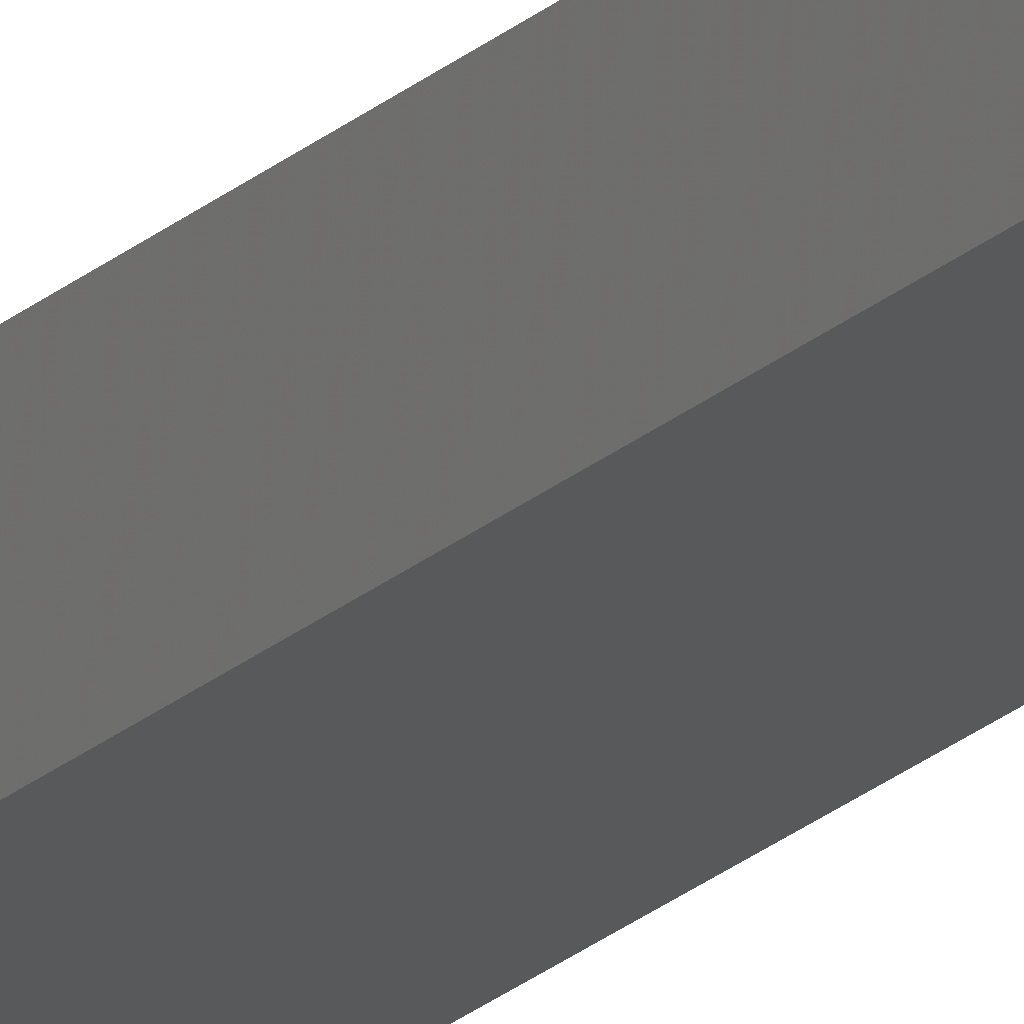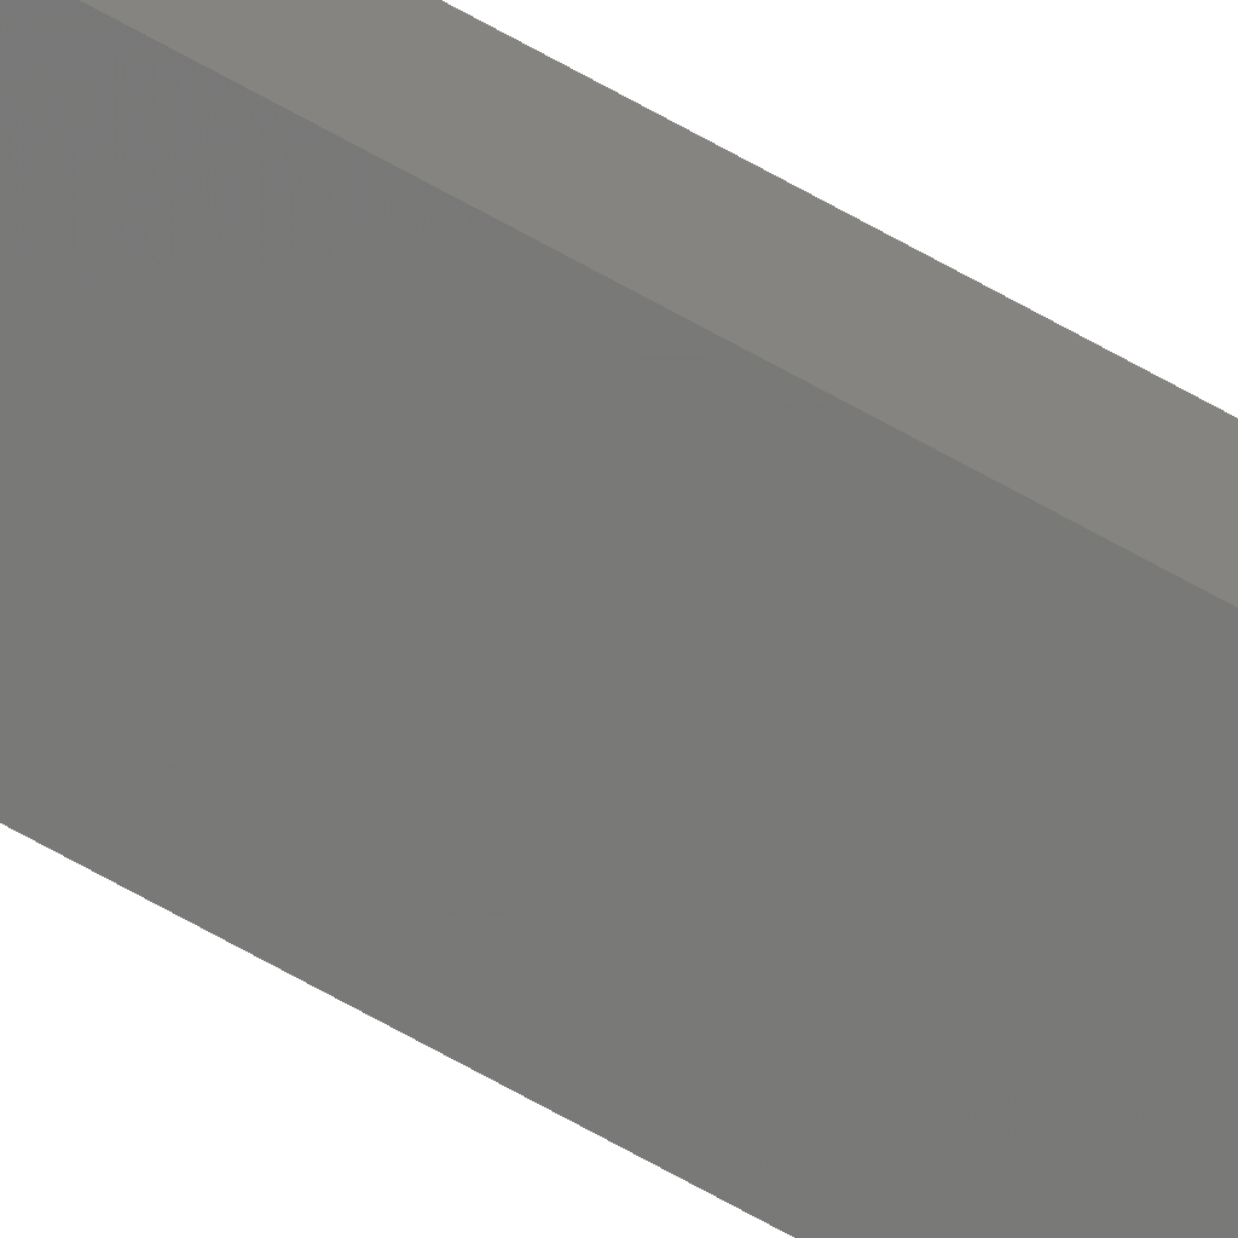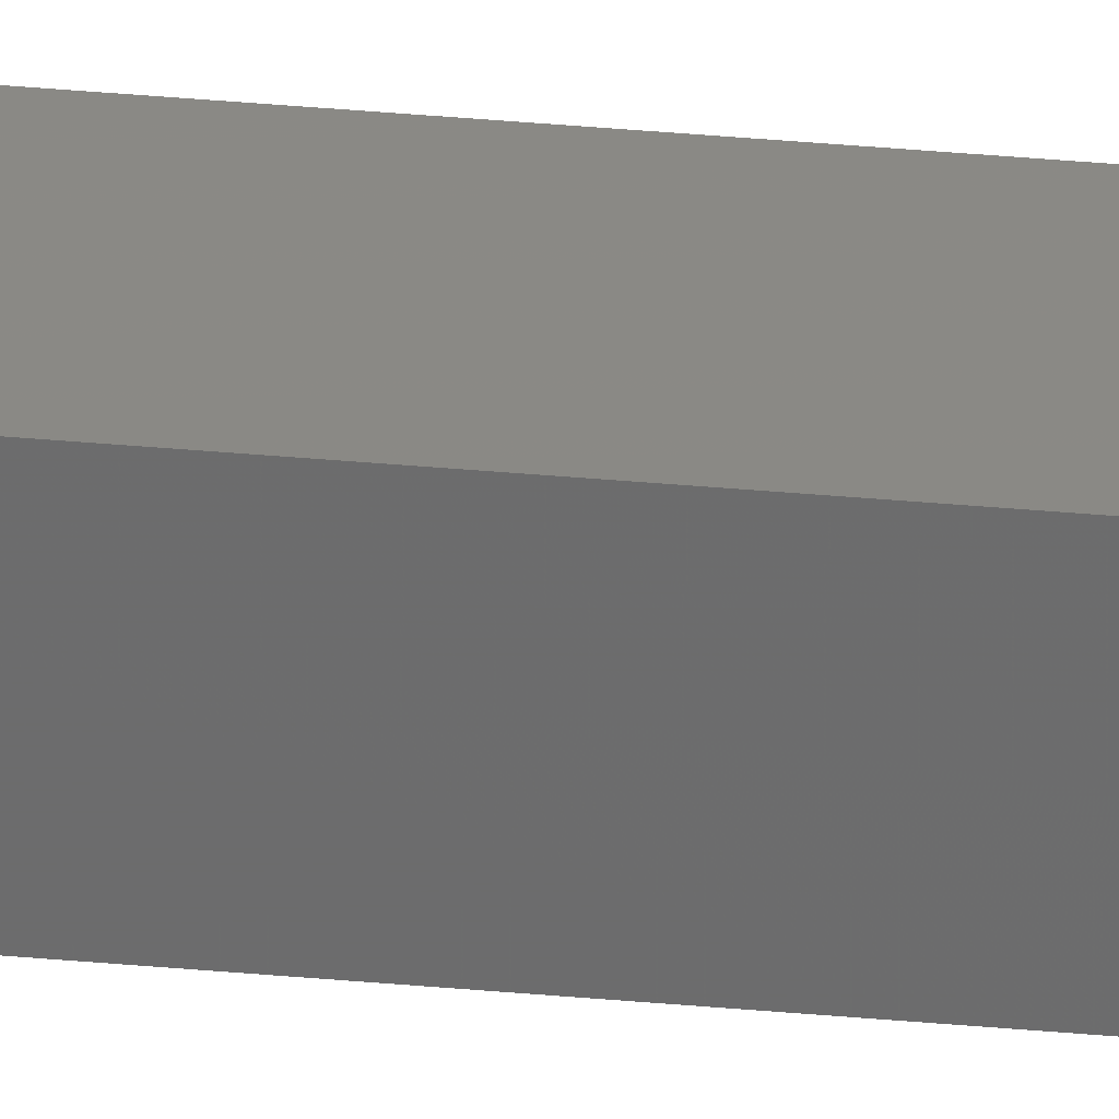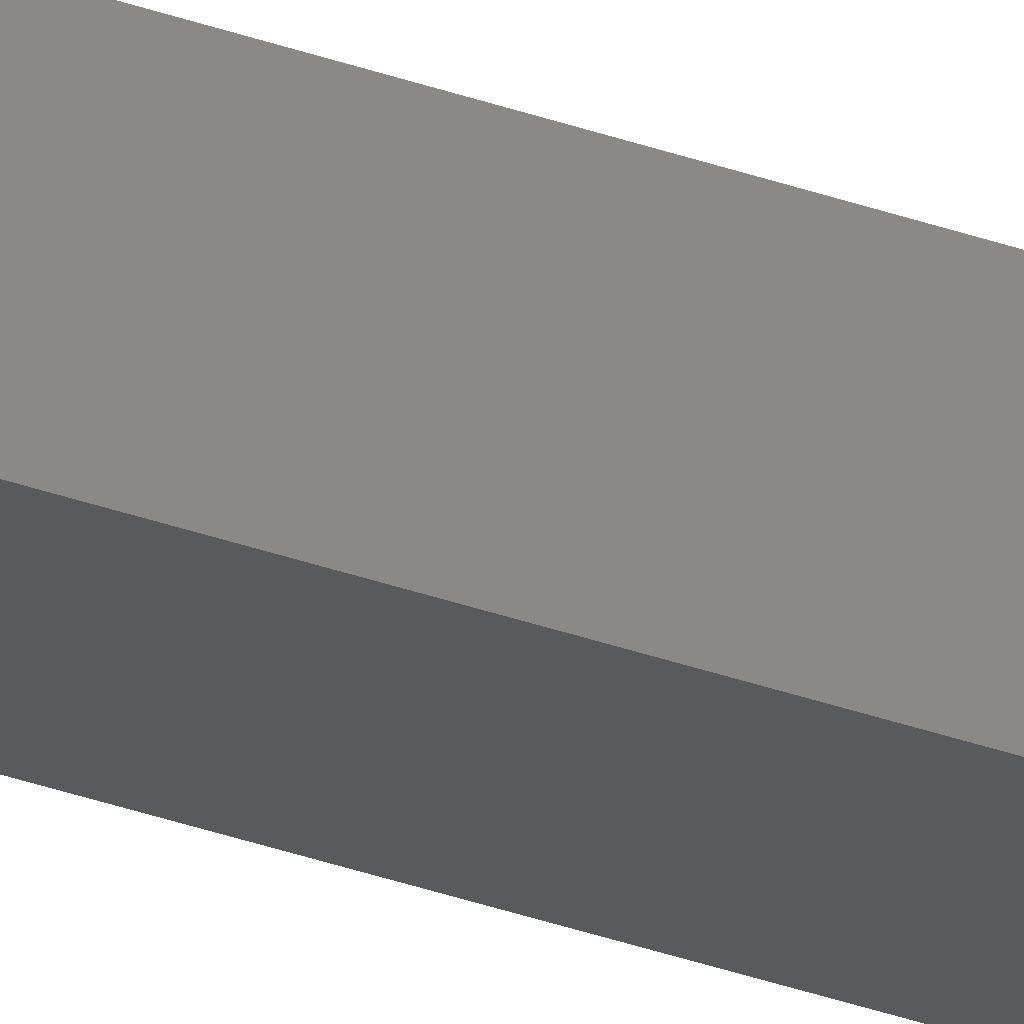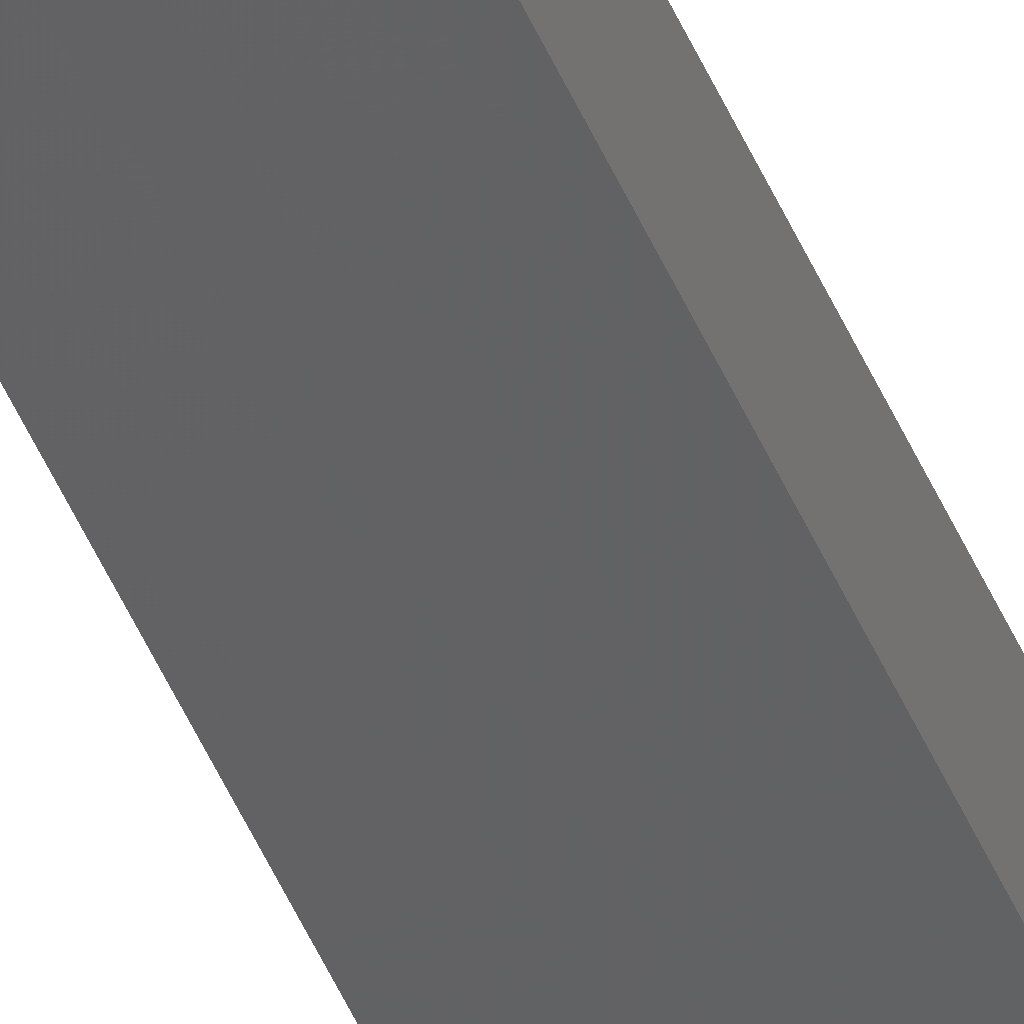
<metadata>
{"format":"stl","ext":"stl","renderer":"f3d","projection":"perspective","resolution":1024,"background":"white","views":[{"elev":-17.7,"azim":-28.2,"up":"+Y"},{"elev":-66.1,"azim":-119.8,"up":"+Y"},{"elev":23.2,"azim":100.3,"up":"+Y"},{"elev":-28.5,"azim":60.3,"up":"+Y"},{"elev":-44.5,"azim":-158.9,"up":"+Y"}]}
</metadata>
<code>
# stl→obj: 16 verts, 28 faces
v 9.818 3.857 230
v 9.818 3.857 233.6
v 9.838 3.855 233.6
v 9.838 3.855 230
v 9.857 3.853 233.6
v 9.857 3.853 230
v 9.877 3.851 233.6
v 9.877 3.851 230
v 9.872 3.801 230
v 9.872 3.801 233.6
v 9.812 3.807 233.6
v 9.812 3.807 230
v 9.832 3.805 233.6
v 9.832 3.805 230
v 9.852 3.803 233.6
v 9.852 3.803 230
f 1 2 3
f 4 3 5
f 4 1 3
f 6 5 7
f 6 4 5
f 8 6 7
f 9 8 7
f 9 7 10
f 11 12 13
f 13 14 15
f 12 14 13
f 14 16 15
f 15 9 10
f 16 9 15
f 1 12 11
f 1 11 2
f 16 8 9
f 16 6 8
f 14 4 16
f 16 4 6
f 12 1 14
f 14 1 4
f 7 15 10
f 5 13 15
f 5 15 7
f 3 13 5
f 2 11 13
f 2 13 3

</code>
